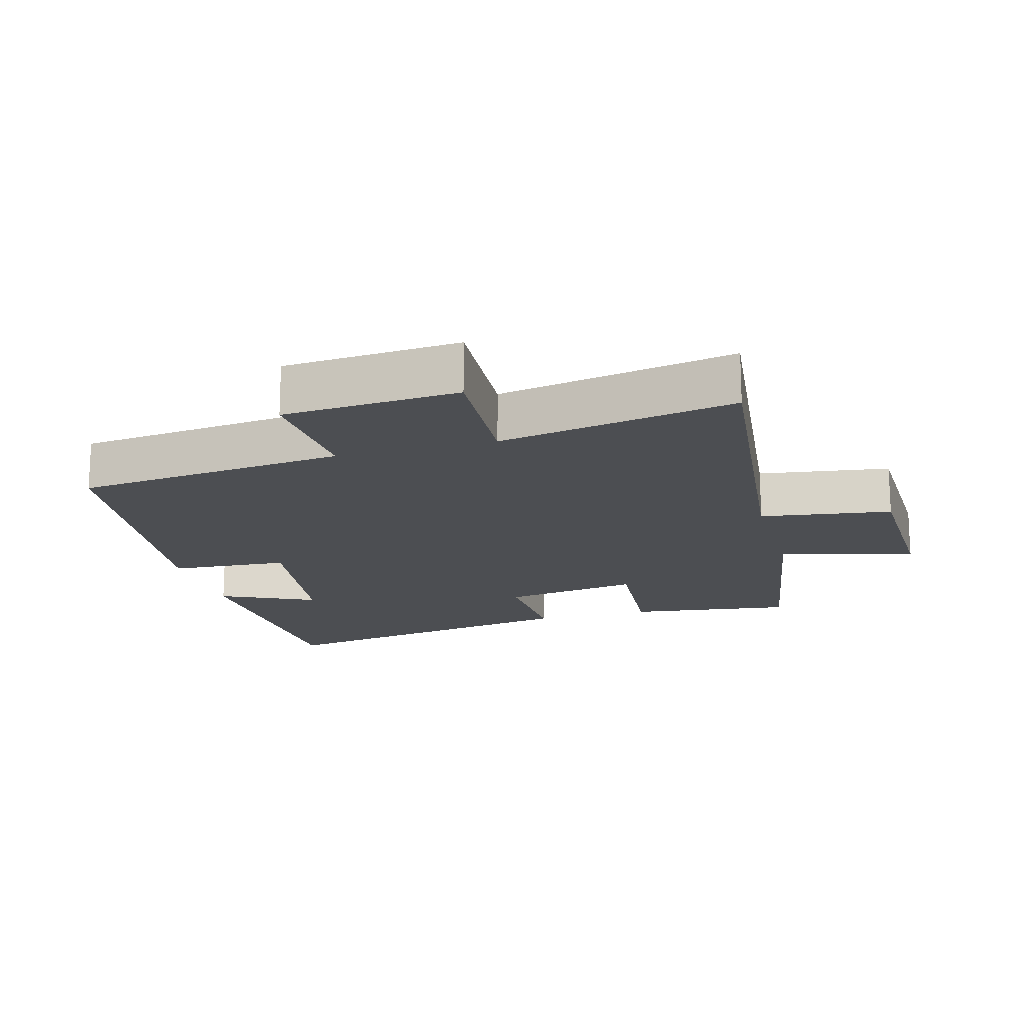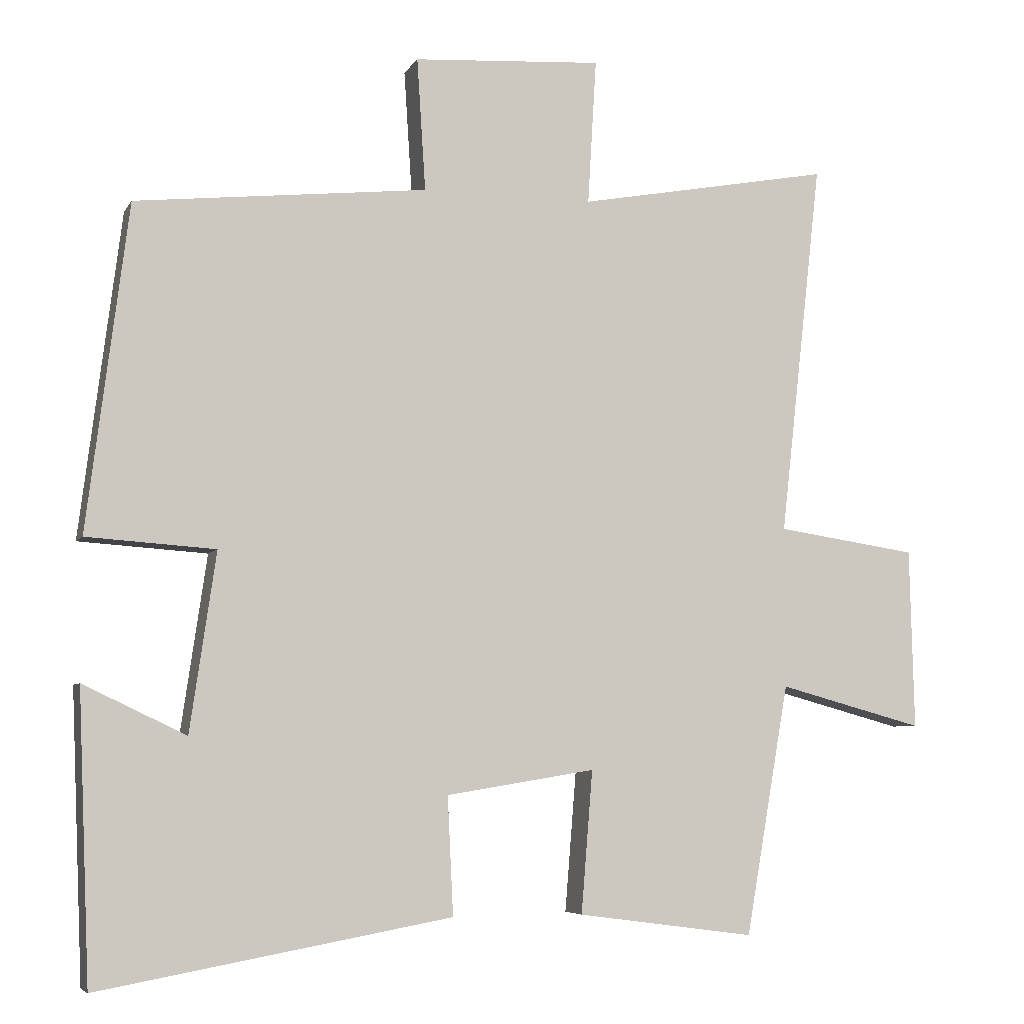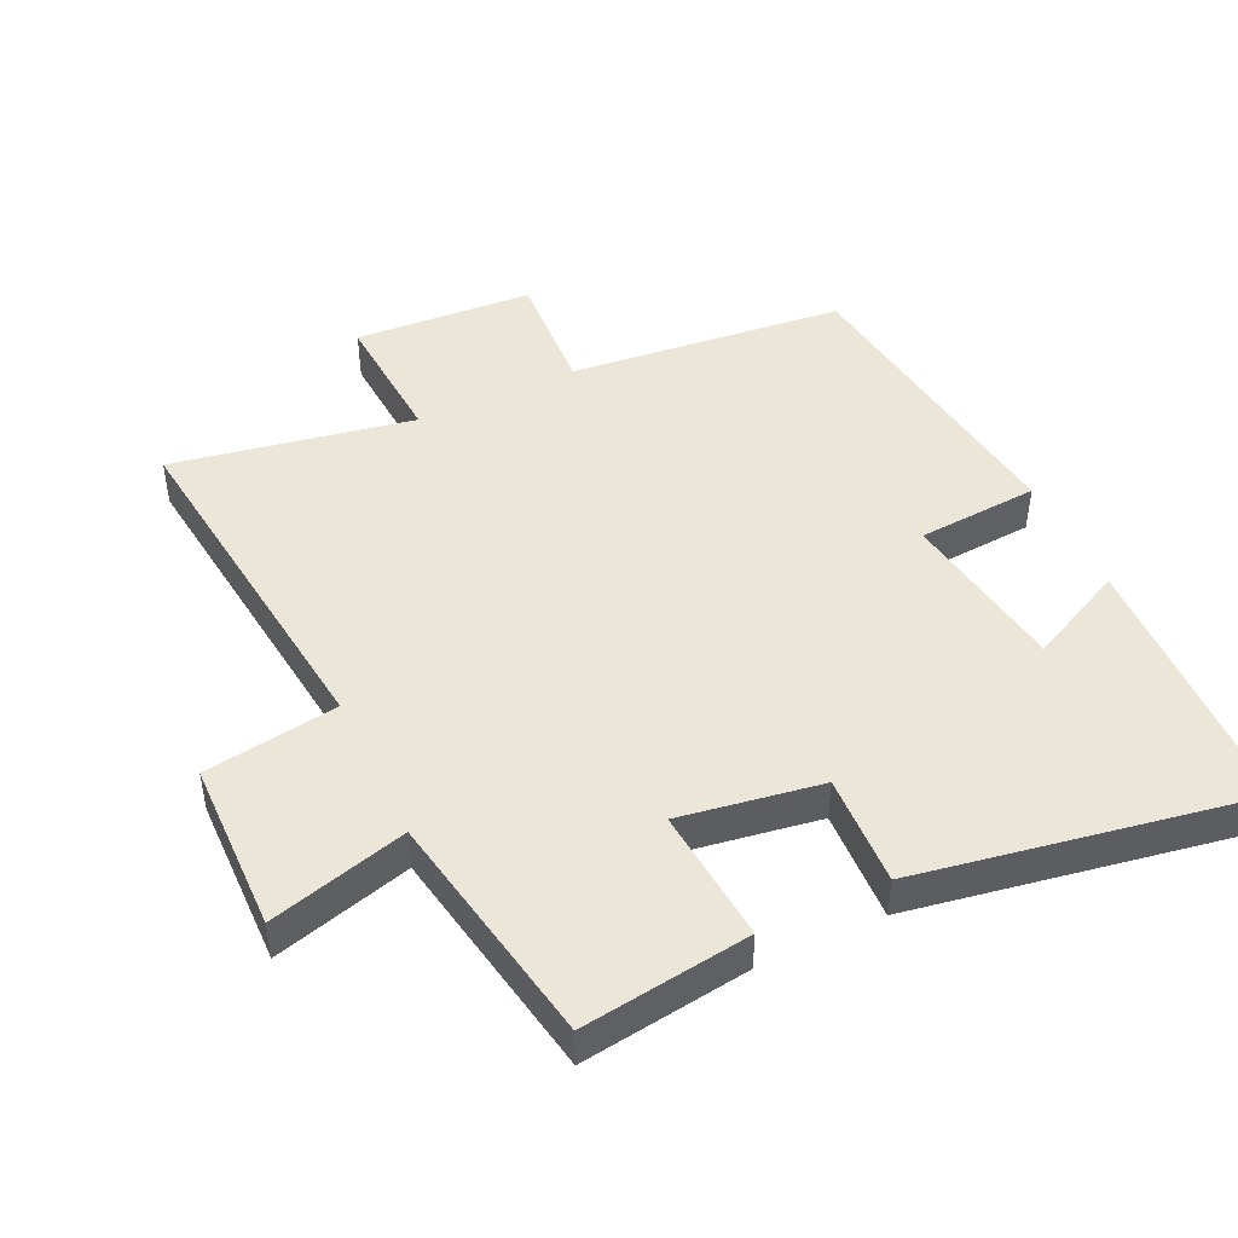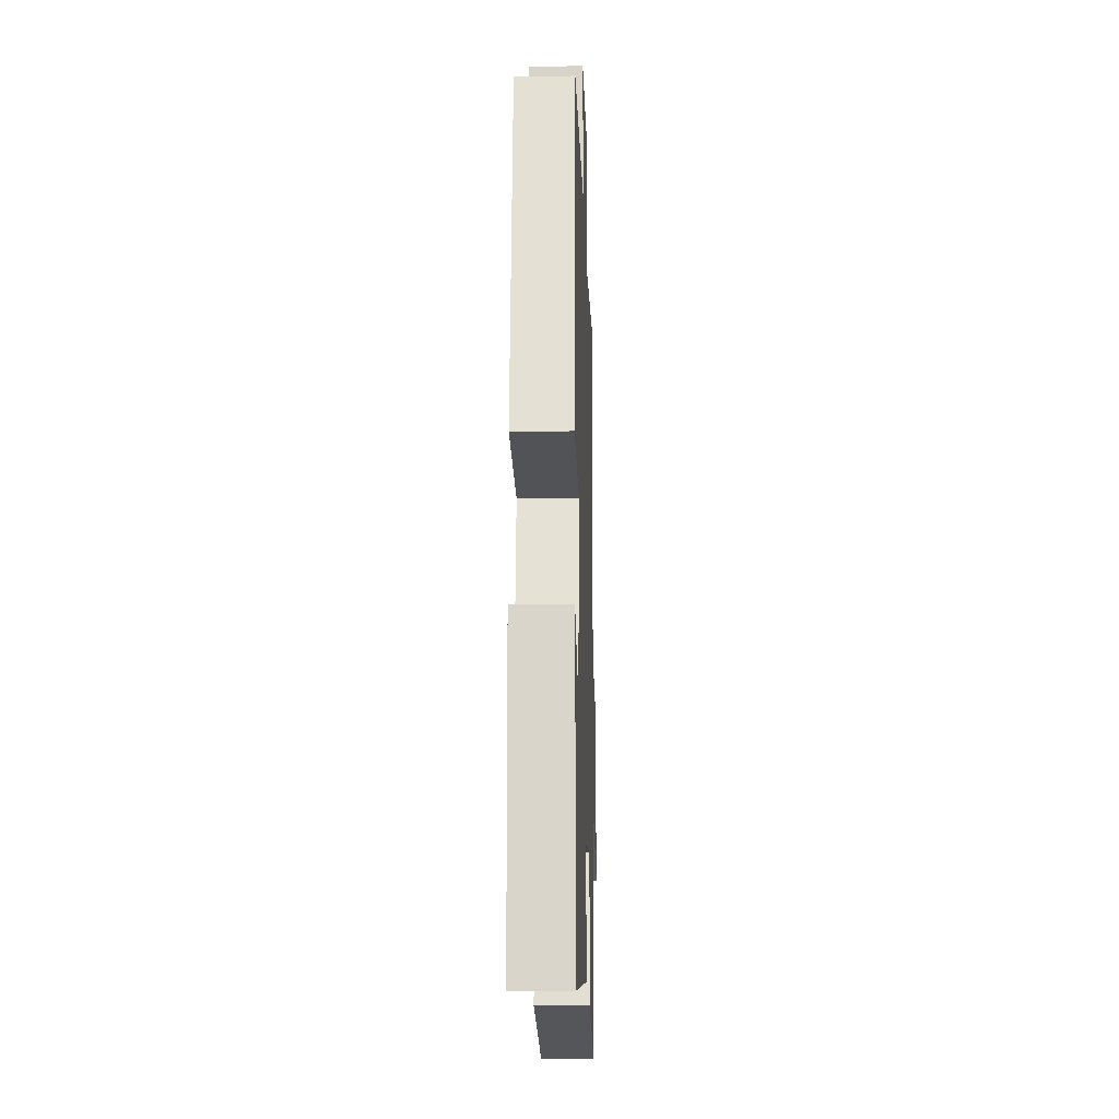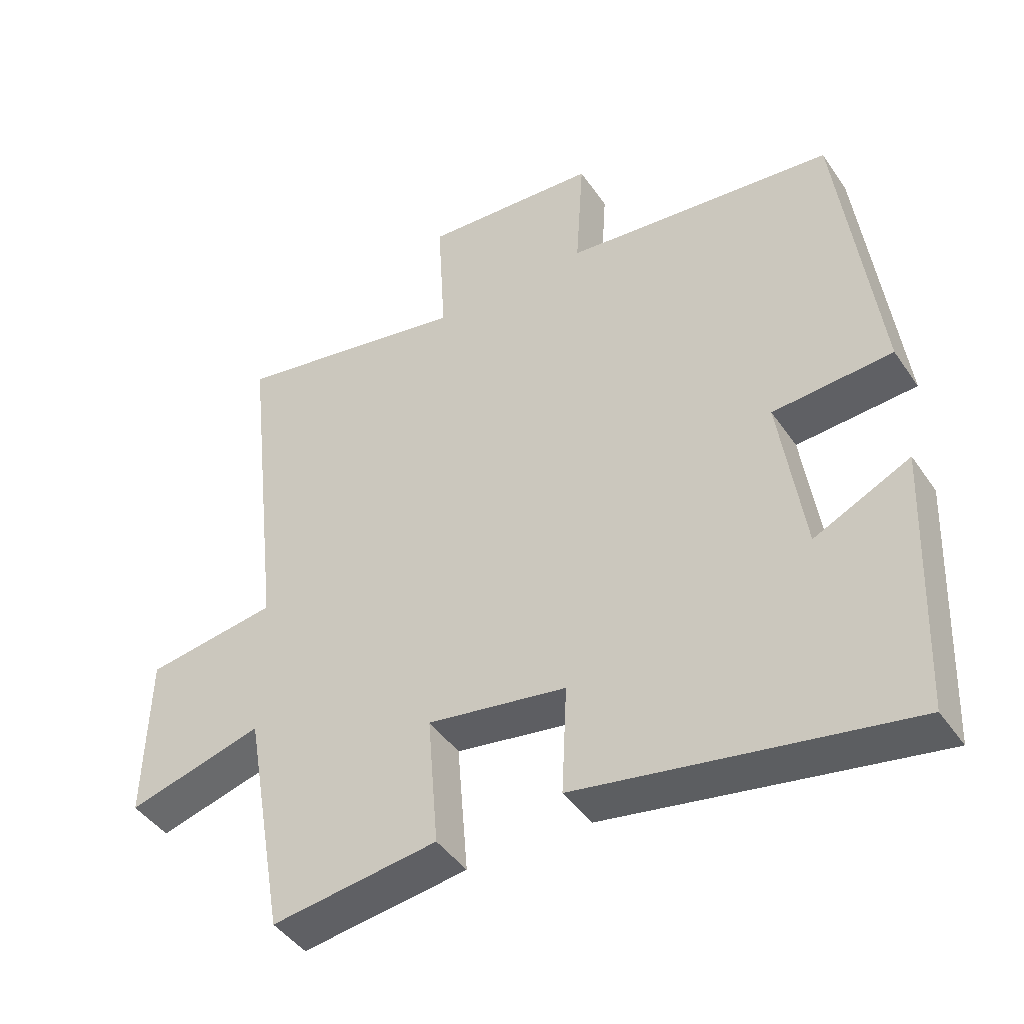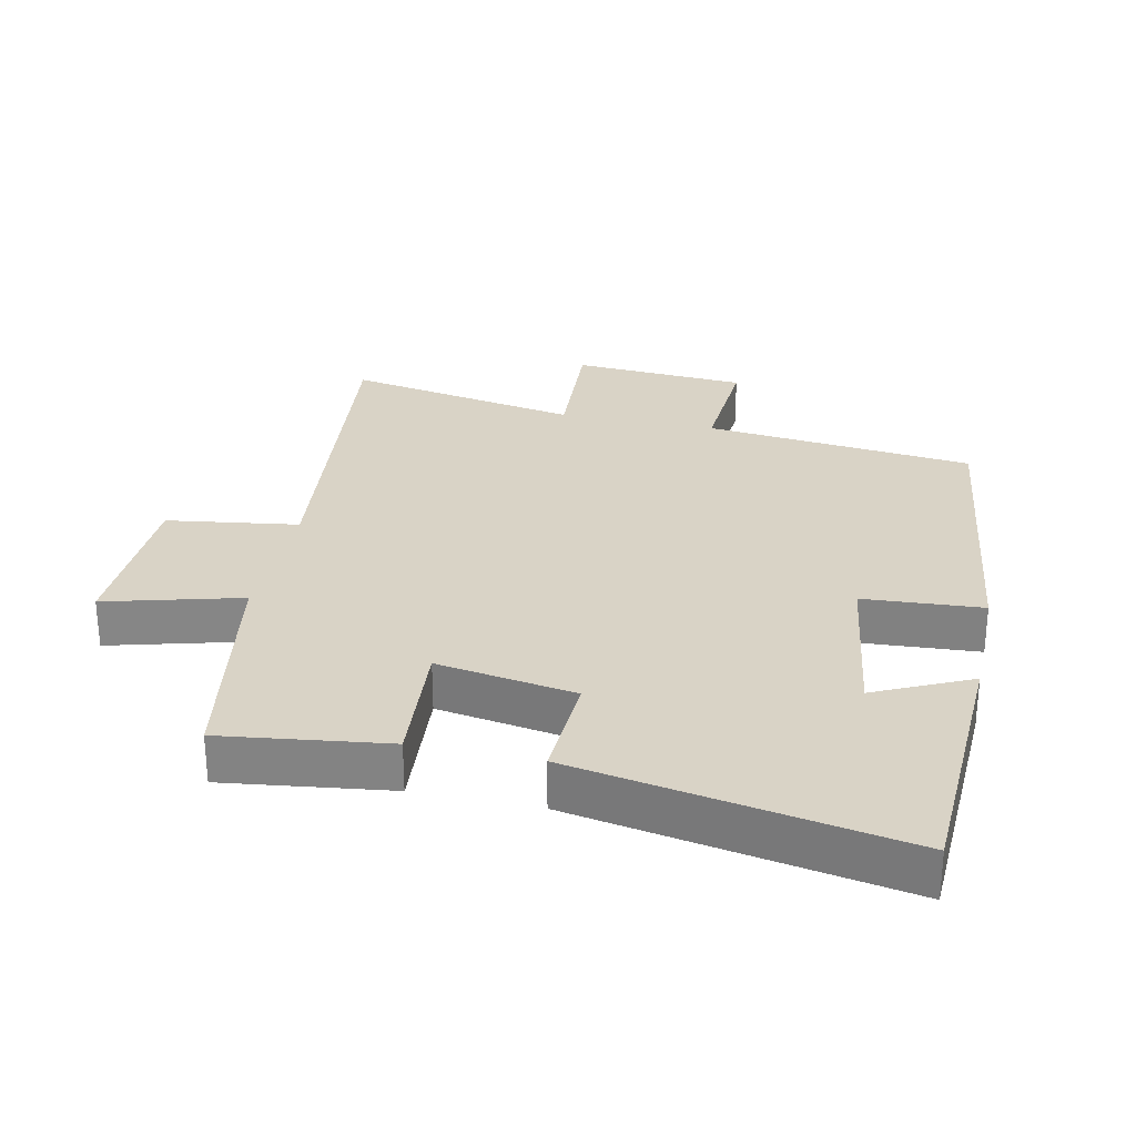
<metadata>
{"format":"obj","ext":"obj","renderer":"f3d","projection":"perspective","resolution":1024,"background":"white","views":[{"elev":-16.9,"azim":15.6,"up":"+Y"},{"elev":-5.9,"azim":-17.4,"up":"+Z"},{"elev":46.4,"azim":154.5,"up":"+Y"},{"elev":-18.2,"azim":-88.2,"up":"+Z"},{"elev":-44.4,"azim":-147.9,"up":"+Z"},{"elev":28.3,"azim":-167.8,"up":"+Y"}]}
</metadata>
<code>
v -0.483 0.07 -0.588
v -0.5 0.07 -0.189
v -0.357 0.07 -0.257
v -0.321 0.07 -0.009
v -0.5 0.07 0.003
v -0.443 0.07 0.456
v -0.036 0.07 0.5
v -0.048 0.07 0.685
v 0.216 0.07 0.703
v 0.204 0.07 0.5
v 0.559 0.07 0.566
v 0.5 0.07 0.042
v 0.697 0.07 0.013
v 0.703 0.07 -0.239
v 0.5 0.07 -0.184
v 0.439 0.07 -0.533
v 0.191 0.07 -0.5
v 0.207 0.07 -0.302
v -0.001 0.07 -0.336
v 0.007 0.07 -0.5
v -0.483 0 -0.588
v -0.5 0 -0.189
v -0.357 0 -0.257
v -0.321 0 -0.009
v -0.5 0 0.003
v -0.443 0 0.456
v -0.036 0 0.5
v -0.048 0 0.685
v 0.216 0 0.703
v 0.204 0 0.5
v 0.559 0 0.566
v 0.5 0 0.042
v 0.697 0 0.013
v 0.703 0 -0.239
v 0.5 0 -0.184
v 0.439 0 -0.533
v 0.191 0 -0.5
v 0.207 0 -0.302
v -0.001 0 -0.336
v 0.007 0 -0.5
f 19 20 1
f 15 16 17 18
f 15 18 19
f 12 13 14 15
f 12 15 19
f 10 11 12 19
f 7 8 9 10
f 4 5 6 7
f 3 4 7 10
f 1 2 3
f 1 3 10 19
f 21 40 39
f 38 37 36 35
f 39 38 35
f 35 34 33 32
f 39 35 32
f 39 32 31 30
f 30 29 28 27
f 27 26 25 24
f 30 27 24 23
f 23 22 21
f 39 30 23 21
f 1 21 22 2
f 2 22 23 3
f 3 23 24 4
f 4 24 25 5
f 5 25 26 6
f 6 26 27 7
f 7 27 28 8
f 8 28 29 9
f 9 29 30 10
f 10 30 31 11
f 11 31 32 12
f 12 32 33 13
f 13 33 34 14
f 14 34 35 15
f 15 35 36 16
f 16 36 37 17
f 17 37 38 18
f 18 38 39 19
f 19 39 40 20
f 20 40 21 1

</code>
